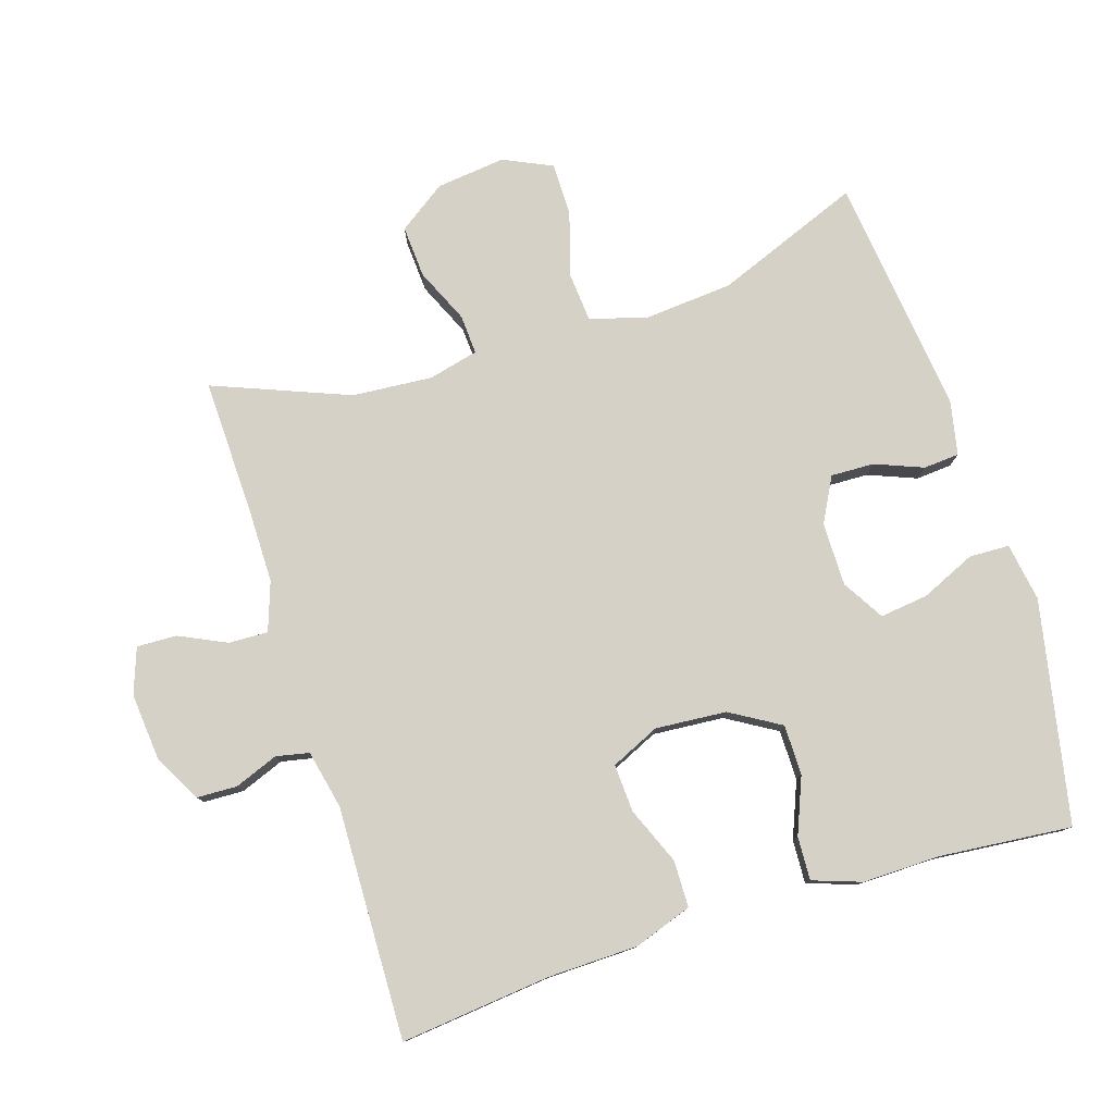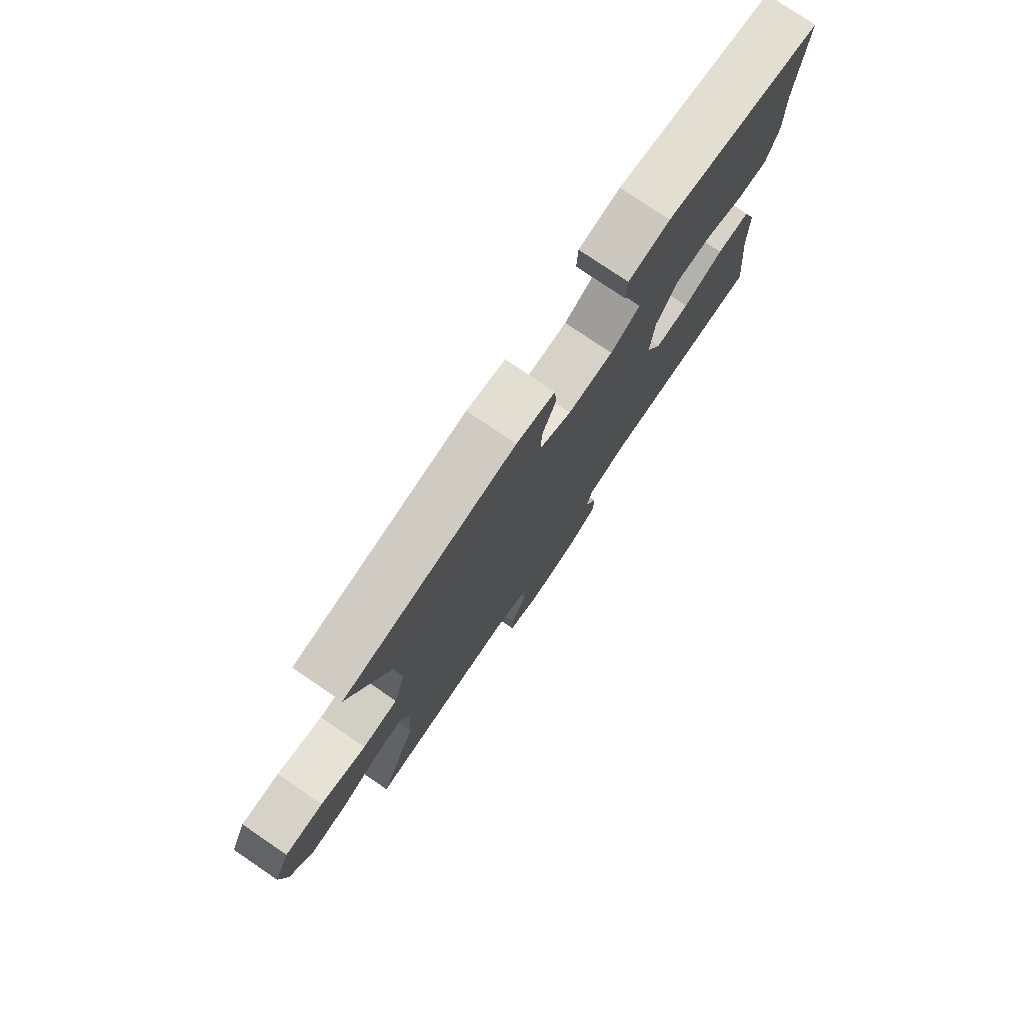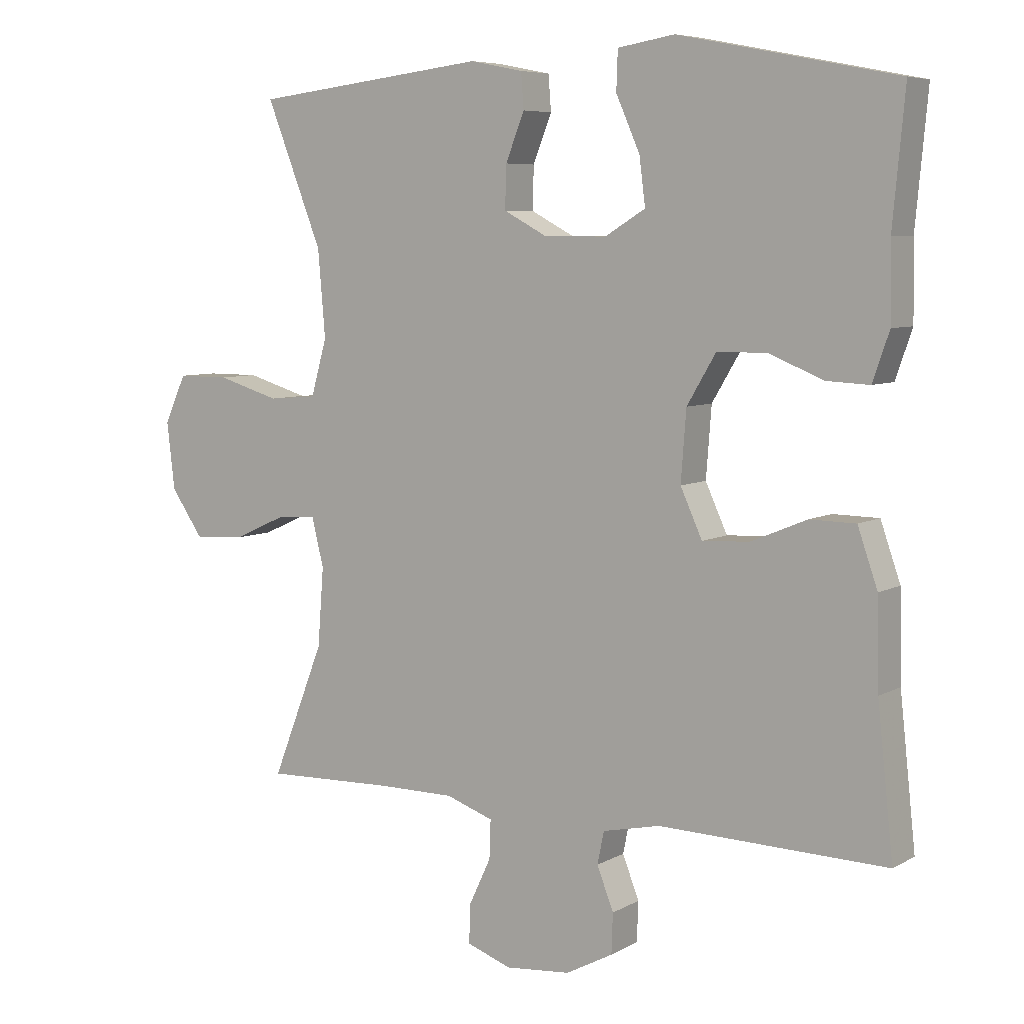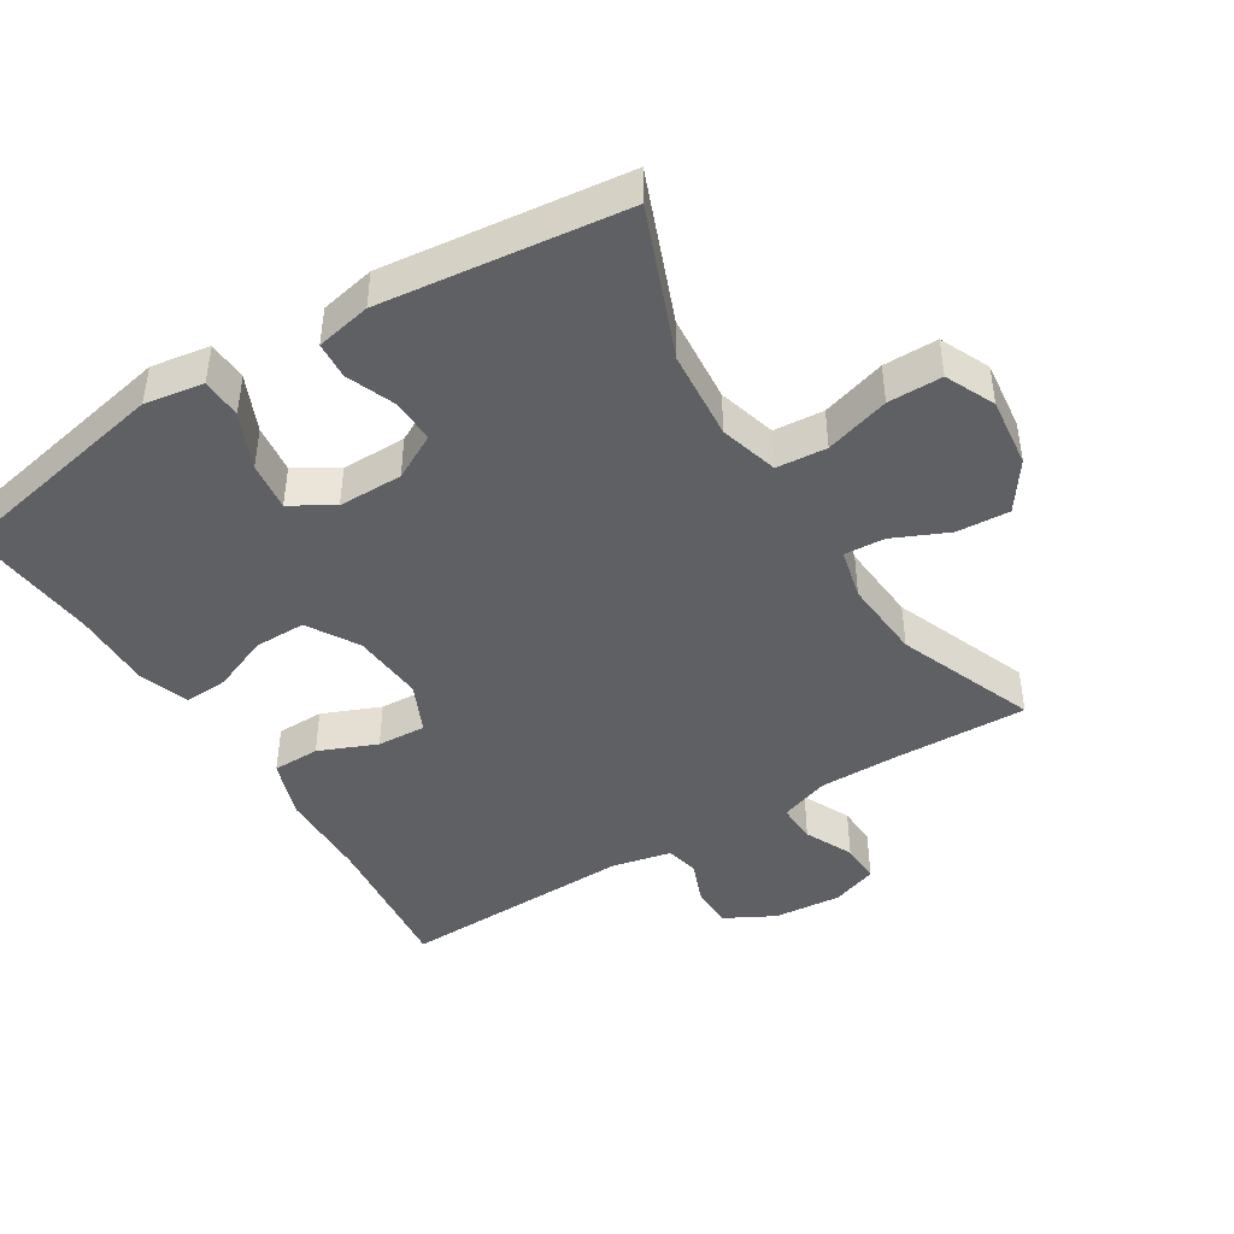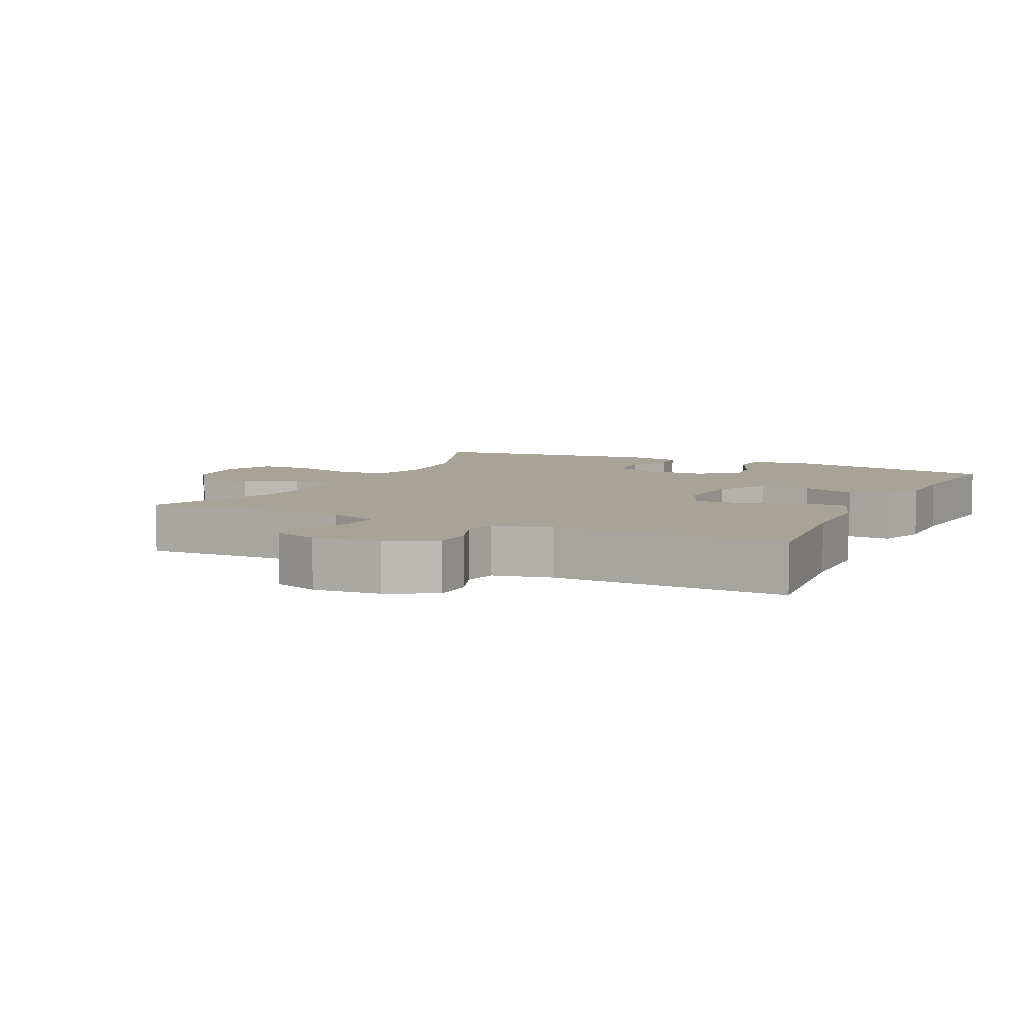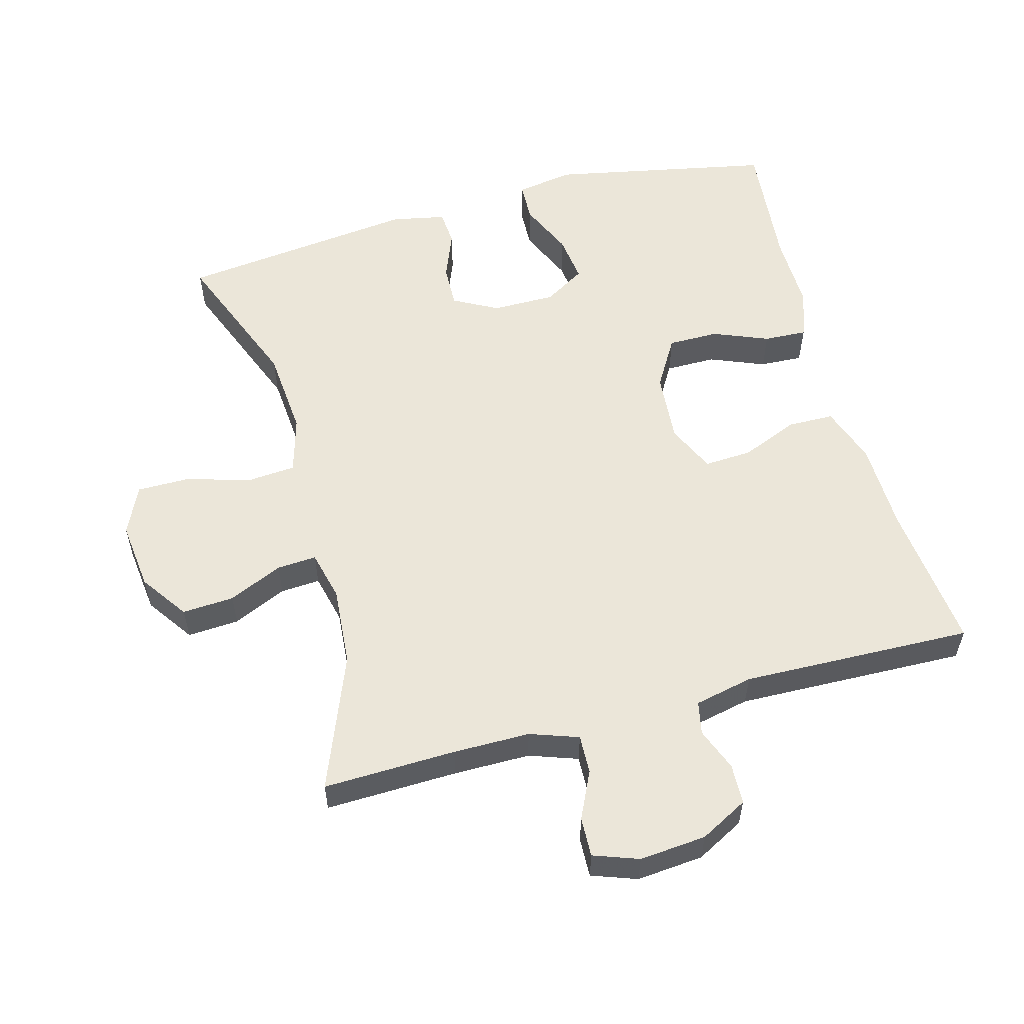
<metadata>
{"format":"obj","ext":"obj","renderer":"f3d","projection":"perspective","resolution":1024,"background":"white","views":[{"elev":78.8,"azim":-107.5,"up":"+Y"},{"elev":77.8,"azim":124.2,"up":"+Z"},{"elev":6.7,"azim":-147.0,"up":"+Z"},{"elev":-44.3,"azim":31.8,"up":"+Y"},{"elev":6.7,"azim":-154.3,"up":"+Y"},{"elev":56.3,"azim":164.9,"up":"+Y"}]}
</metadata>
<code>
v -0.5 0.07 -0.5
v -0.476 0.07 -0.278
v -0.473 0.07 -0.145
v -0.443 0.07 -0.059
v -0.374 0.07 -0.058
v -0.29 0.07 -0.093
v -0.219 0.07 -0.097
v -0.186 0.07 -0.025
v -0.194 0.07 0.08
v -0.238 0.07 0.154
v -0.313 0.07 0.154
v -0.395 0.07 0.121
v -0.459 0.07 0.118
v -0.484 0.07 0.19
v -0.482 0.07 0.305
v -0.5 0.07 0.5
v -0.172 0.07 0.565
v -0.086 0.07 0.551
v -0.084 0.07 0.492
v -0.12 0.07 0.411
v -0.129 0.07 0.34
v -0.068 0.07 0.303
v 0.026 0.07 0.303
v 0.092 0.07 0.338
v 0.09 0.07 0.402
v 0.062 0.07 0.473
v 0.066 0.07 0.526
v 0.146 0.07 0.542
v 0.5 0.07 0.5
v 0.415 0.07 0.285
v 0.404 0.07 0.155
v 0.428 0.07 0.07
v 0.501 0.07 0.064
v 0.595 0.07 0.092
v 0.674 0.07 0.092
v 0.707 0.07 0.02
v 0.695 0.07 -0.082
v 0.646 0.07 -0.152
v 0.569 0.07 -0.147
v 0.489 0.07 -0.111
v 0.43 0.07 -0.107
v 0.412 0.07 -0.181
v 0.421 0.07 -0.299
v 0.5 0.07 -0.5
v 0.303 0.07 -0.494
v 0.189 0.07 -0.494
v 0.117 0.07 -0.519
v 0.119 0.07 -0.577
v 0.152 0.07 -0.647
v 0.154 0.07 -0.706
v 0.087 0.07 -0.73
v -0.012 0.07 -0.721
v -0.083 0.07 -0.683
v -0.085 0.07 -0.623
v -0.06 0.07 -0.559
v -0.07 0.07 -0.51
v -0.157 0.07 -0.491
v -0.5 0 -0.5
v -0.476 0 -0.278
v -0.473 0 -0.145
v -0.443 0 -0.059
v -0.374 0 -0.058
v -0.29 0 -0.093
v -0.219 0 -0.097
v -0.186 0 -0.025
v -0.194 0 0.08
v -0.238 0 0.154
v -0.313 0 0.154
v -0.395 0 0.121
v -0.459 0 0.118
v -0.484 0 0.19
v -0.482 0 0.305
v -0.5 0 0.5
v -0.172 0 0.565
v -0.086 0 0.551
v -0.084 0 0.492
v -0.12 0 0.411
v -0.129 0 0.34
v -0.068 0 0.303
v 0.026 0 0.303
v 0.092 0 0.338
v 0.09 0 0.402
v 0.062 0 0.473
v 0.066 0 0.526
v 0.146 0 0.542
v 0.5 0 0.5
v 0.415 0 0.285
v 0.404 0 0.155
v 0.428 0 0.07
v 0.501 0 0.064
v 0.595 0 0.092
v 0.674 0 0.092
v 0.707 0 0.02
v 0.695 0 -0.082
v 0.646 0 -0.152
v 0.569 0 -0.147
v 0.489 0 -0.111
v 0.43 0 -0.107
v 0.412 0 -0.181
v 0.421 0 -0.299
v 0.5 0 -0.5
v 0.303 0 -0.494
v 0.189 0 -0.494
v 0.117 0 -0.519
v 0.119 0 -0.577
v 0.152 0 -0.647
v 0.154 0 -0.706
v 0.087 0 -0.73
v -0.012 0 -0.721
v -0.083 0 -0.683
v -0.085 0 -0.623
v -0.06 0 -0.559
v -0.07 0 -0.51
v -0.157 0 -0.491
f 53 54 55
f 52 53 55
f 51 52 55
f 50 51 55
f 49 50 55
f 48 49 55
f 47 48 55 56
f 46 47 56 57
f 43 44 45
f 45 46 57
f 43 45 57
f 42 43 57
f 38 39 40
f 37 38 40
f 36 37 40
f 35 36 40
f 34 35 40
f 33 34 40
f 32 33 40 41
f 57 1 2
f 42 57 2
f 41 42 2
f 32 41 2
f 31 32 2
f 28 29 30
f 27 28 30
f 26 27 30
f 25 26 30
f 18 19 20
f 17 18 20
f 16 17 20
f 15 16 20
f 15 20 21
f 14 15 21
f 13 14 21
f 12 13 21
f 11 12 21
f 10 11 21 22
f 4 5 6
f 3 4 6
f 2 3 6
f 2 6 7
f 31 2 7
f 24 25 30 31
f 31 7 8
f 24 31 8
f 23 24 8
f 9 10 22 23
f 8 9 23
f 112 111 110
f 112 110 109
f 112 109 108
f 112 108 107
f 112 107 106
f 112 106 105
f 113 112 105 104
f 114 113 104 103
f 102 101 100
f 114 103 102
f 114 102 100
f 114 100 99
f 97 96 95
f 97 95 94
f 97 94 93
f 97 93 92
f 97 92 91
f 97 91 90
f 98 97 90 89
f 59 58 114
f 59 114 99
f 59 99 98
f 59 98 89
f 59 89 88
f 87 86 85
f 87 85 84
f 87 84 83
f 87 83 82
f 77 76 75
f 77 75 74
f 77 74 73
f 77 73 72
f 78 77 72
f 78 72 71
f 78 71 70
f 78 70 69
f 78 69 68
f 79 78 68 67
f 63 62 61
f 63 61 60
f 63 60 59
f 64 63 59
f 64 59 88
f 88 87 82 81
f 65 64 88
f 65 88 81
f 65 81 80
f 80 79 67 66
f 80 66 65
f 1 58 59 2
f 2 59 60 3
f 3 60 61 4
f 4 61 62 5
f 5 62 63 6
f 6 63 64 7
f 7 64 65 8
f 8 65 66 9
f 9 66 67 10
f 10 67 68 11
f 11 68 69 12
f 12 69 70 13
f 13 70 71 14
f 14 71 72 15
f 15 72 73 16
f 16 73 74 17
f 17 74 75 18
f 18 75 76 19
f 19 76 77 20
f 20 77 78 21
f 21 78 79 22
f 22 79 80 23
f 23 80 81 24
f 24 81 82 25
f 25 82 83 26
f 26 83 84 27
f 27 84 85 28
f 28 85 86 29
f 29 86 87 30
f 30 87 88 31
f 31 88 89 32
f 32 89 90 33
f 33 90 91 34
f 34 91 92 35
f 35 92 93 36
f 36 93 94 37
f 37 94 95 38
f 38 95 96 39
f 39 96 97 40
f 40 97 98 41
f 41 98 99 42
f 42 99 100 43
f 43 100 101 44
f 44 101 102 45
f 45 102 103 46
f 46 103 104 47
f 47 104 105 48
f 48 105 106 49
f 49 106 107 50
f 50 107 108 51
f 51 108 109 52
f 52 109 110 53
f 53 110 111 54
f 54 111 112 55
f 55 112 113 56
f 56 113 114 57
f 57 114 58 1

</code>
